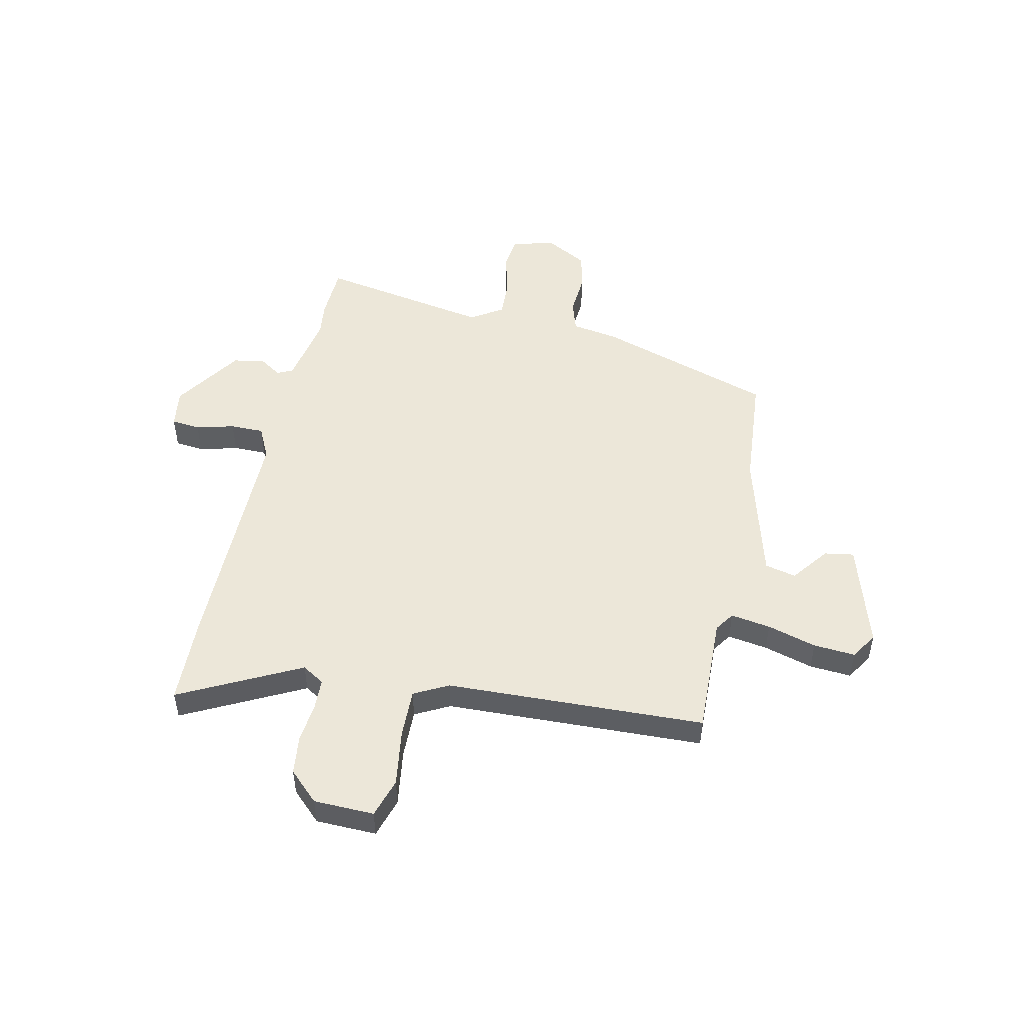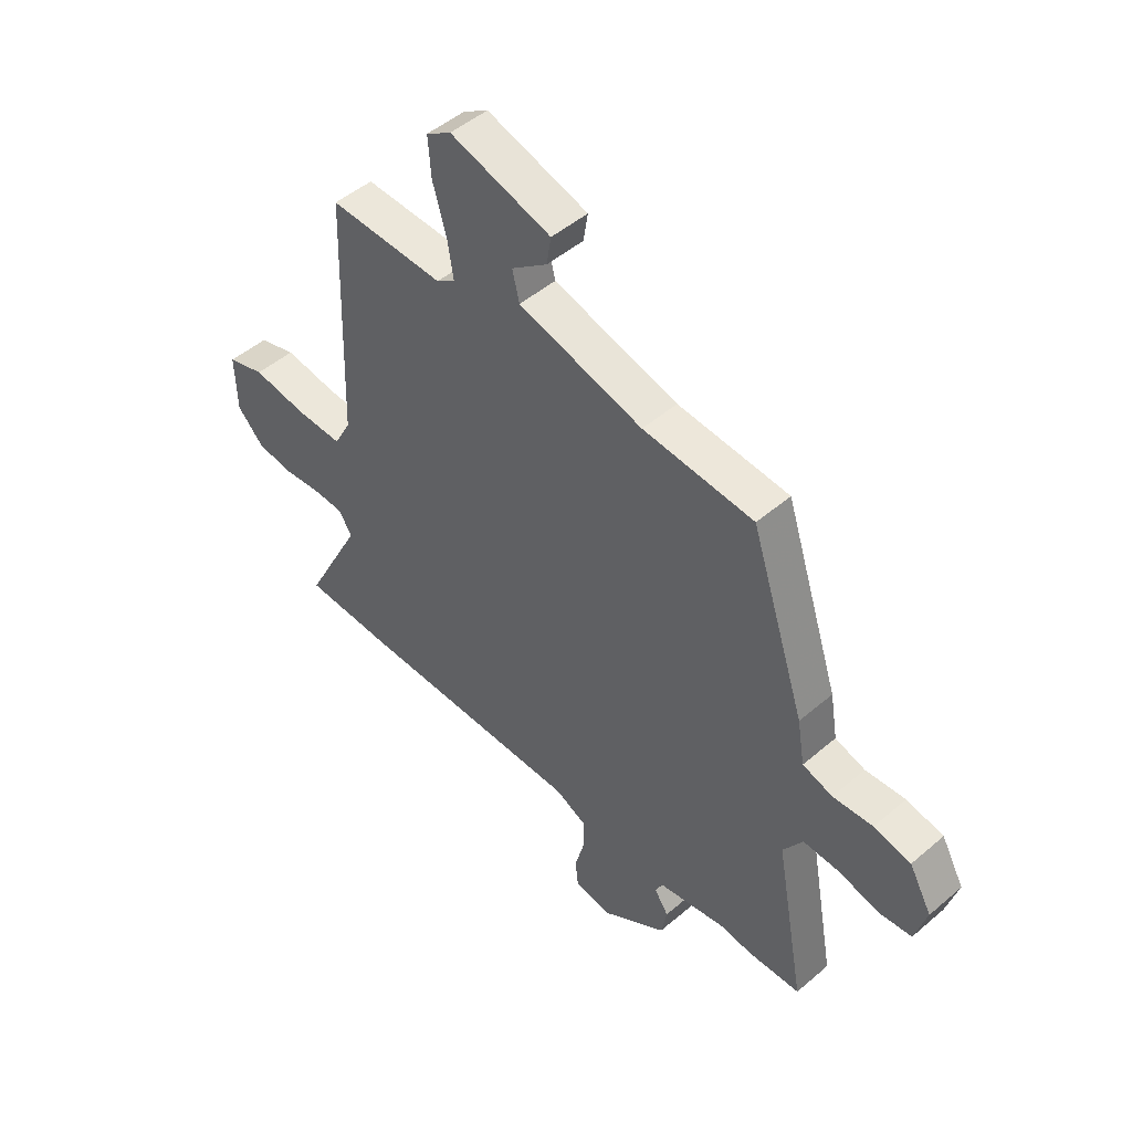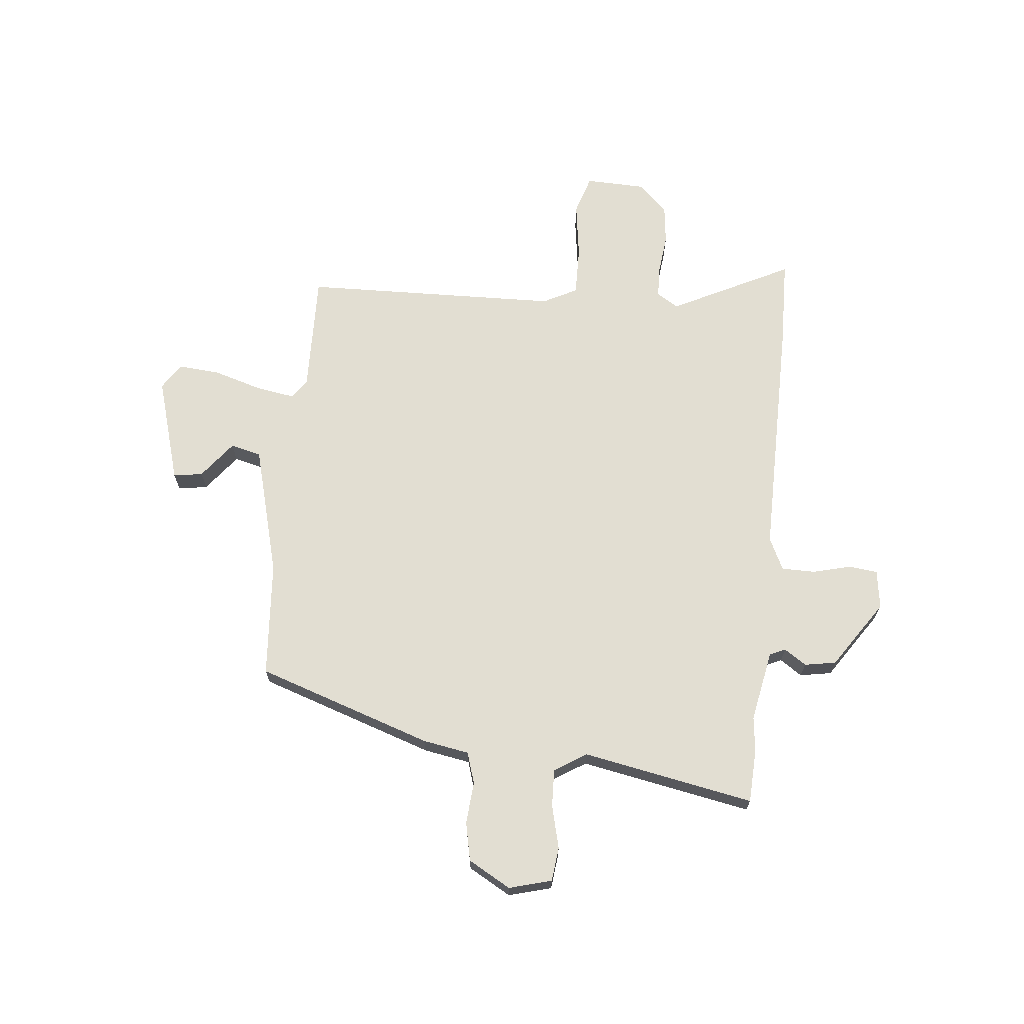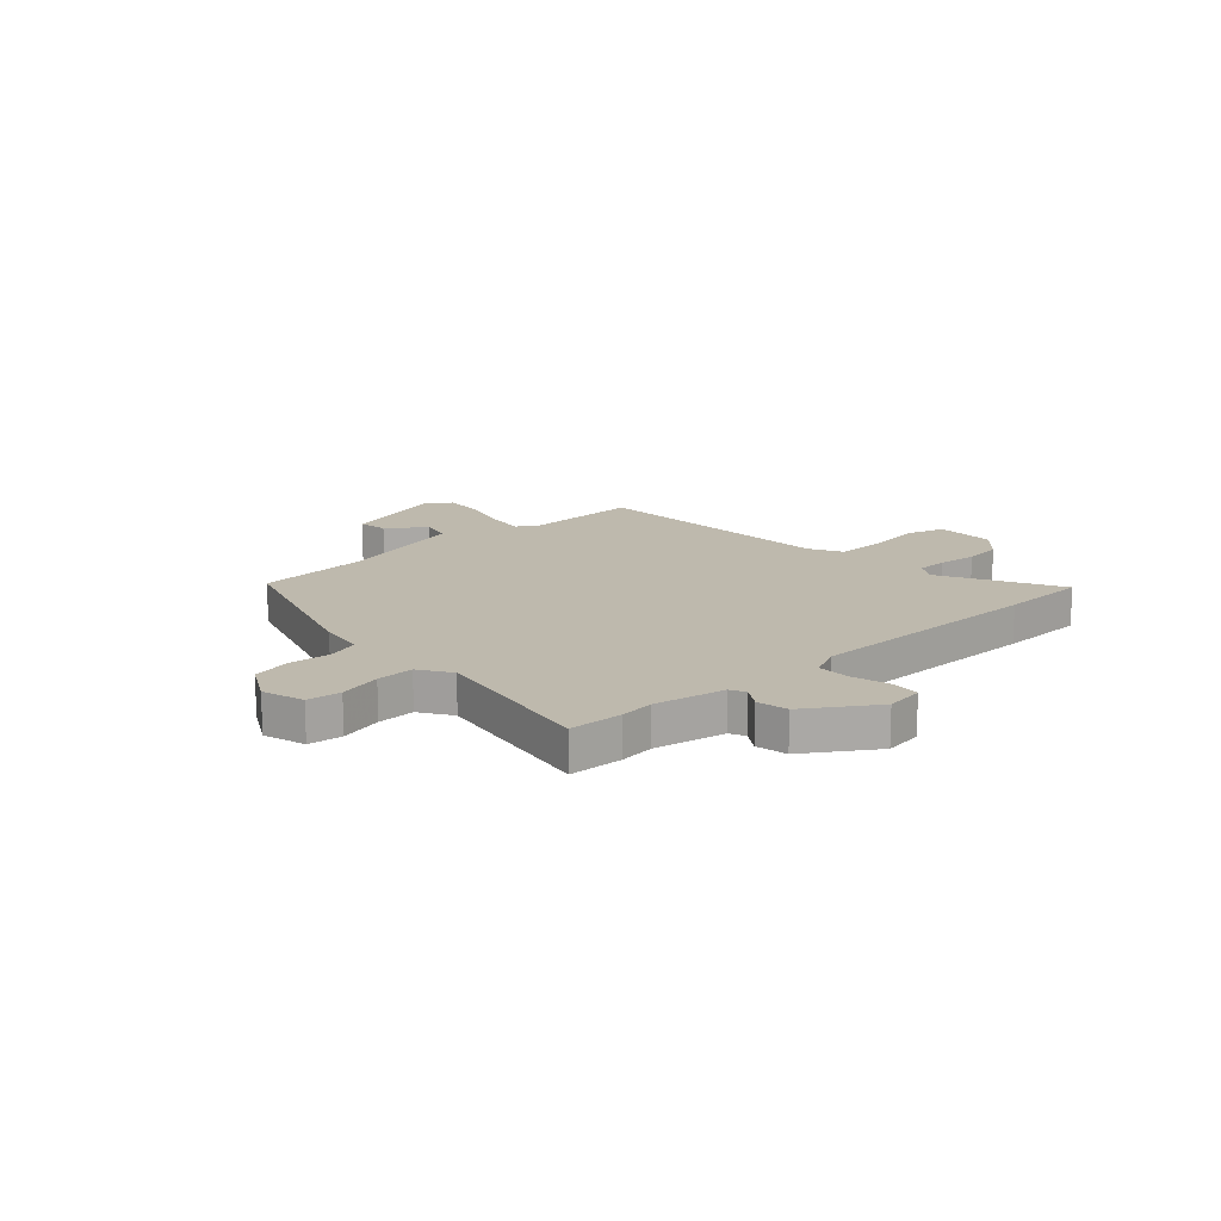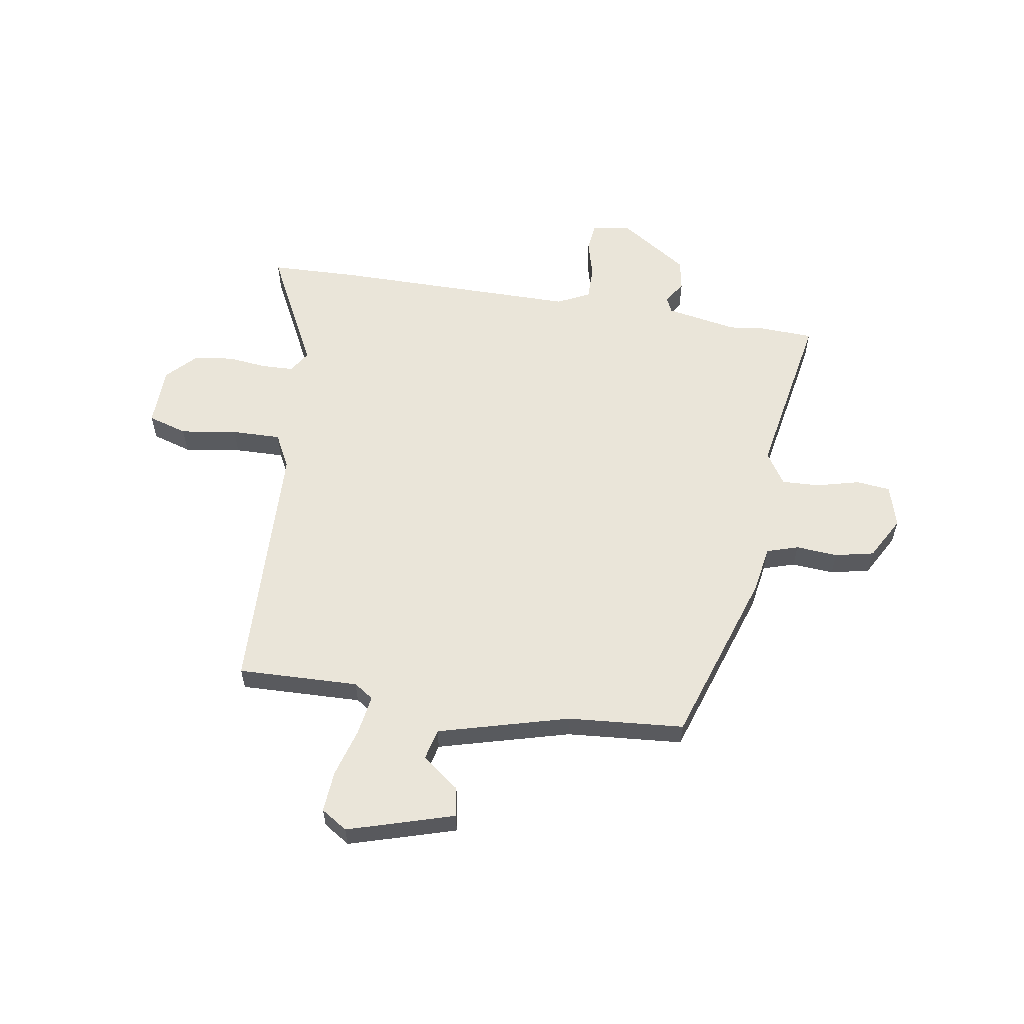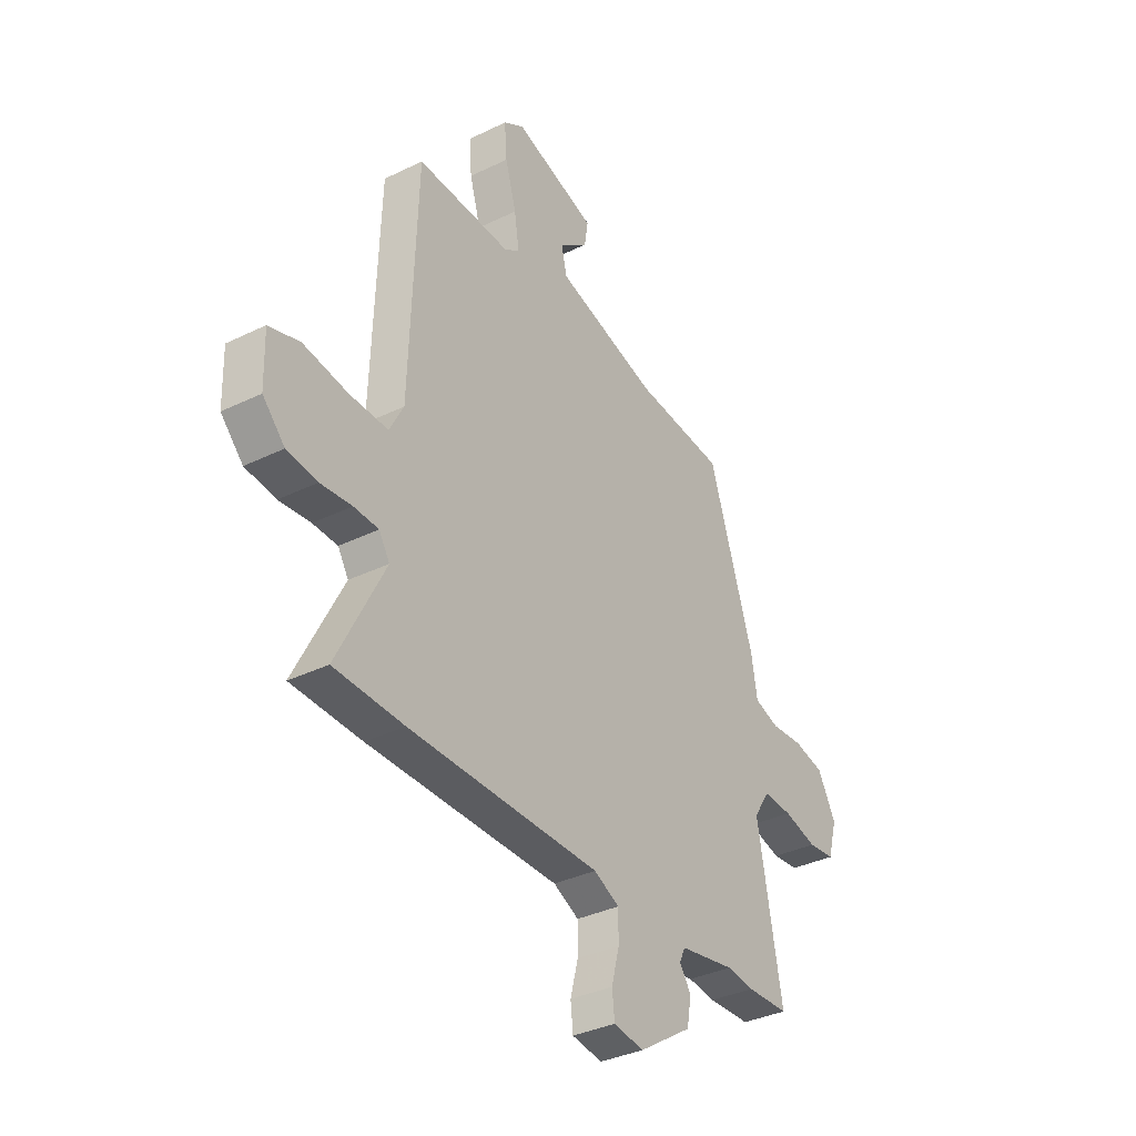
<metadata>
{"format":"obj","ext":"obj","renderer":"f3d","projection":"perspective","resolution":1024,"background":"white","views":[{"elev":49.8,"azim":-77.8,"up":"+Y"},{"elev":48.6,"azim":46.4,"up":"+Z"},{"elev":67.9,"azim":96.1,"up":"+Y"},{"elev":15.2,"azim":137.3,"up":"+Y"},{"elev":58.1,"azim":9.2,"up":"+Y"},{"elev":-35.3,"azim":-57.1,"up":"+Z"}]}
</metadata>
<code>
v 0.601 0.07 -0.496
v 0.498 0.07 -0.5
v 0.431 0.07 -0.492
v 0.295 0.07 -0.517
v 0.281 0.07 -0.547
v 0.309 0.07 -0.589
v 0.298 0.07 -0.649
v 0.168 0.07 -0.735
v 0.094 0.07 -0.724
v 0.088 0.07 -0.669
v 0.107 0.07 -0.596
v 0.107 0.07 -0.532
v 0.045 0.07 -0.502
v -0.422 0.07 -0.502
v -0.591 0.07 -0.497
v -0.475 0.07 -0.269
v -0.501 0.07 -0.227
v -0.561 0.07 -0.225
v -0.637 0.07 -0.233
v -0.711 0.07 -0.224
v -0.765 0.07 -0.168
v -0.768 0.07 -0.053
v -0.693 0.07 -0.03
v -0.585 0.07 -0.046
v -0.491 0.07 -0.048
v -0.457 0.07 0.017
v -0.44 0.07 0.509
v -0.21 0.07 0.502
v -0.173 0.07 0.527
v -0.185 0.07 0.603
v -0.212 0.07 0.696
v -0.218 0.07 0.775
v -0.168 0.07 0.807
v 0.034 0.07 0.746
v 0.025 0.07 0.69
v -0.046 0.07 0.636
v -0.032 0.07 0.577
v 0.217 0.07 0.509
v 0.438 0.07 0.491
v 0.548 0.07 0.156
v 0.563 0.07 0.067
v 0.623 0.07 0.048
v 0.703 0.07 0.054
v 0.777 0.07 0.038
v 0.822 0.07 -0.043
v 0.799 0.07 -0.124
v 0.734 0.07 -0.131
v 0.652 0.07 -0.11
v 0.58 0.07 -0.107
v 0.541 0.07 -0.168
v 0.601 0 -0.496
v 0.498 0 -0.5
v 0.431 0 -0.492
v 0.295 0 -0.517
v 0.281 0 -0.547
v 0.309 0 -0.589
v 0.298 0 -0.649
v 0.168 0 -0.735
v 0.094 0 -0.724
v 0.088 0 -0.669
v 0.107 0 -0.596
v 0.107 0 -0.532
v 0.045 0 -0.502
v -0.422 0 -0.502
v -0.591 0 -0.497
v -0.475 0 -0.269
v -0.501 0 -0.227
v -0.561 0 -0.225
v -0.637 0 -0.233
v -0.711 0 -0.224
v -0.765 0 -0.168
v -0.768 0 -0.053
v -0.693 0 -0.03
v -0.585 0 -0.046
v -0.491 0 -0.048
v -0.457 0 0.017
v -0.44 0 0.509
v -0.21 0 0.502
v -0.173 0 0.527
v -0.185 0 0.603
v -0.212 0 0.696
v -0.218 0 0.775
v -0.168 0 0.807
v 0.034 0 0.746
v 0.025 0 0.69
v -0.046 0 0.636
v -0.032 0 0.577
v 0.217 0 0.509
v 0.438 0 0.491
v 0.548 0 0.156
v 0.563 0 0.067
v 0.623 0 0.048
v 0.703 0 0.054
v 0.777 0 0.038
v 0.822 0 -0.043
v 0.799 0 -0.124
v 0.734 0 -0.131
v 0.652 0 -0.11
v 0.58 0 -0.107
v 0.541 0 -0.168
f 45 46 47 48
f 45 48 49
f 42 43 44 45
f 41 42 45 49
f 38 39 40 41
f 37 38 41 49
f 33 34 35 36
f 33 36 37
f 30 31 32 33
f 29 30 33 37
f 28 29 37 49
f 26 27 28 49
f 21 22 23 24
f 21 24 25
f 18 19 20 21
f 17 18 21 25
f 16 17 25 26
f 13 14 15 16
f 8 9 10 11
f 8 11 12
f 5 6 7 8
f 4 5 8 12
f 3 4 12 13
f 50 1 2 3
f 16 26 49 50
f 3 13 16 50
f 98 97 96 95
f 99 98 95
f 95 94 93 92
f 99 95 92 91
f 91 90 89 88
f 99 91 88 87
f 86 85 84 83
f 87 86 83
f 83 82 81 80
f 87 83 80 79
f 99 87 79 78
f 99 78 77 76
f 74 73 72 71
f 75 74 71
f 71 70 69 68
f 75 71 68 67
f 76 75 67 66
f 66 65 64 63
f 61 60 59 58
f 62 61 58
f 58 57 56 55
f 62 58 55 54
f 63 62 54 53
f 53 52 51 100
f 100 99 76 66
f 100 66 63 53
f 1 51 52 2
f 2 52 53 3
f 3 53 54 4
f 4 54 55 5
f 5 55 56 6
f 6 56 57 7
f 7 57 58 8
f 8 58 59 9
f 9 59 60 10
f 10 60 61 11
f 11 61 62 12
f 12 62 63 13
f 13 63 64 14
f 14 64 65 15
f 15 65 66 16
f 16 66 67 17
f 17 67 68 18
f 18 68 69 19
f 19 69 70 20
f 20 70 71 21
f 21 71 72 22
f 22 72 73 23
f 23 73 74 24
f 24 74 75 25
f 25 75 76 26
f 26 76 77 27
f 27 77 78 28
f 28 78 79 29
f 29 79 80 30
f 30 80 81 31
f 31 81 82 32
f 32 82 83 33
f 33 83 84 34
f 34 84 85 35
f 35 85 86 36
f 36 86 87 37
f 37 87 88 38
f 38 88 89 39
f 39 89 90 40
f 40 90 91 41
f 41 91 92 42
f 42 92 93 43
f 43 93 94 44
f 44 94 95 45
f 45 95 96 46
f 46 96 97 47
f 47 97 98 48
f 48 98 99 49
f 49 99 100 50
f 50 100 51 1

</code>
